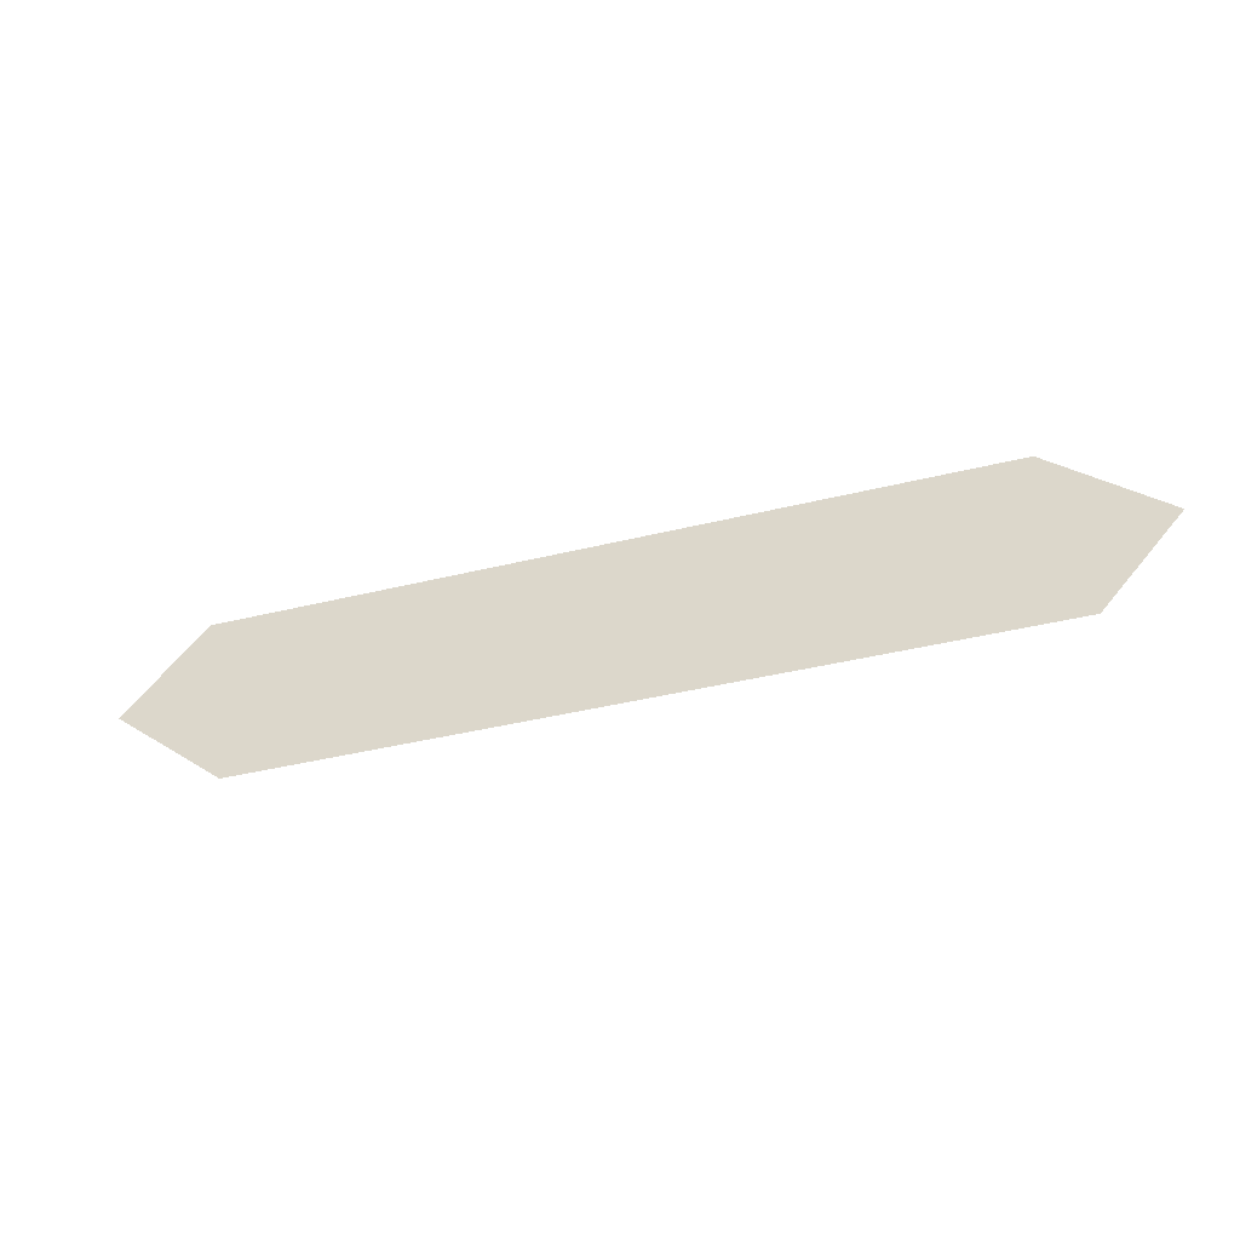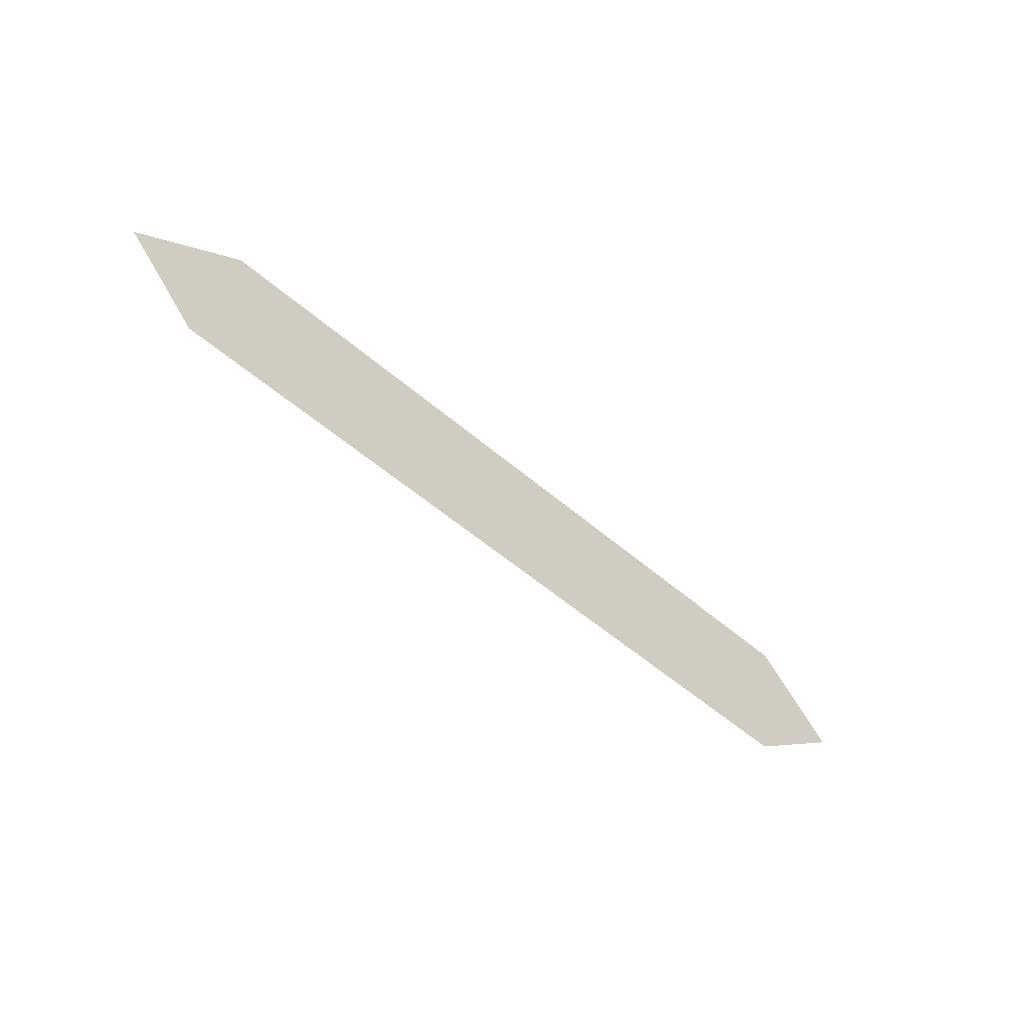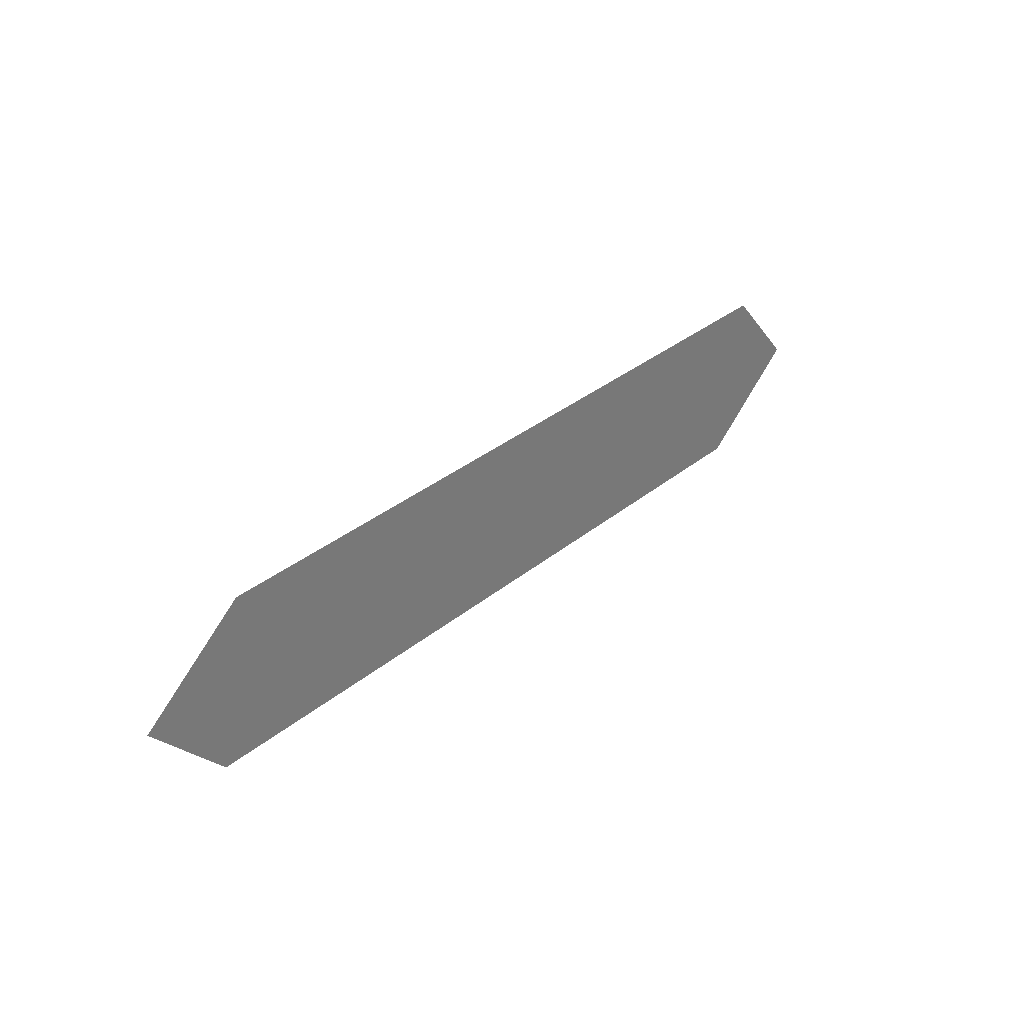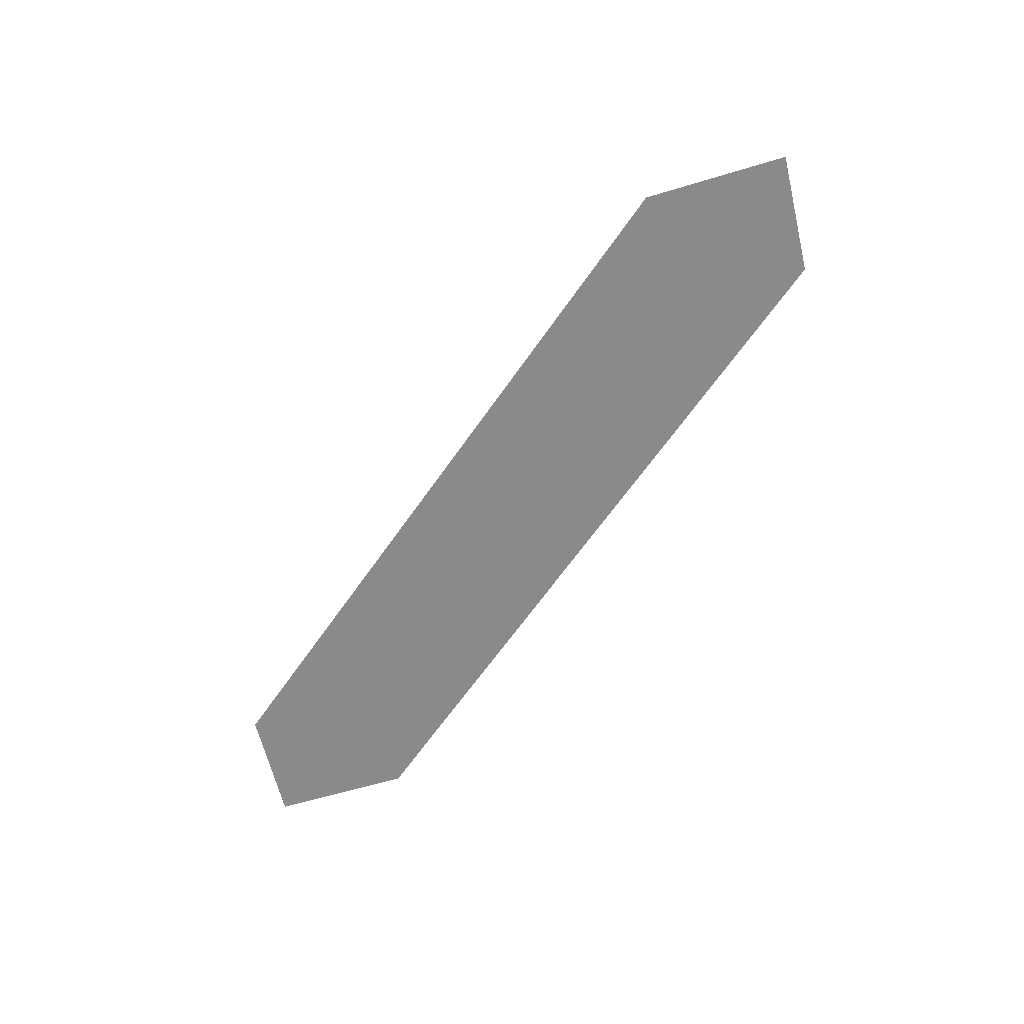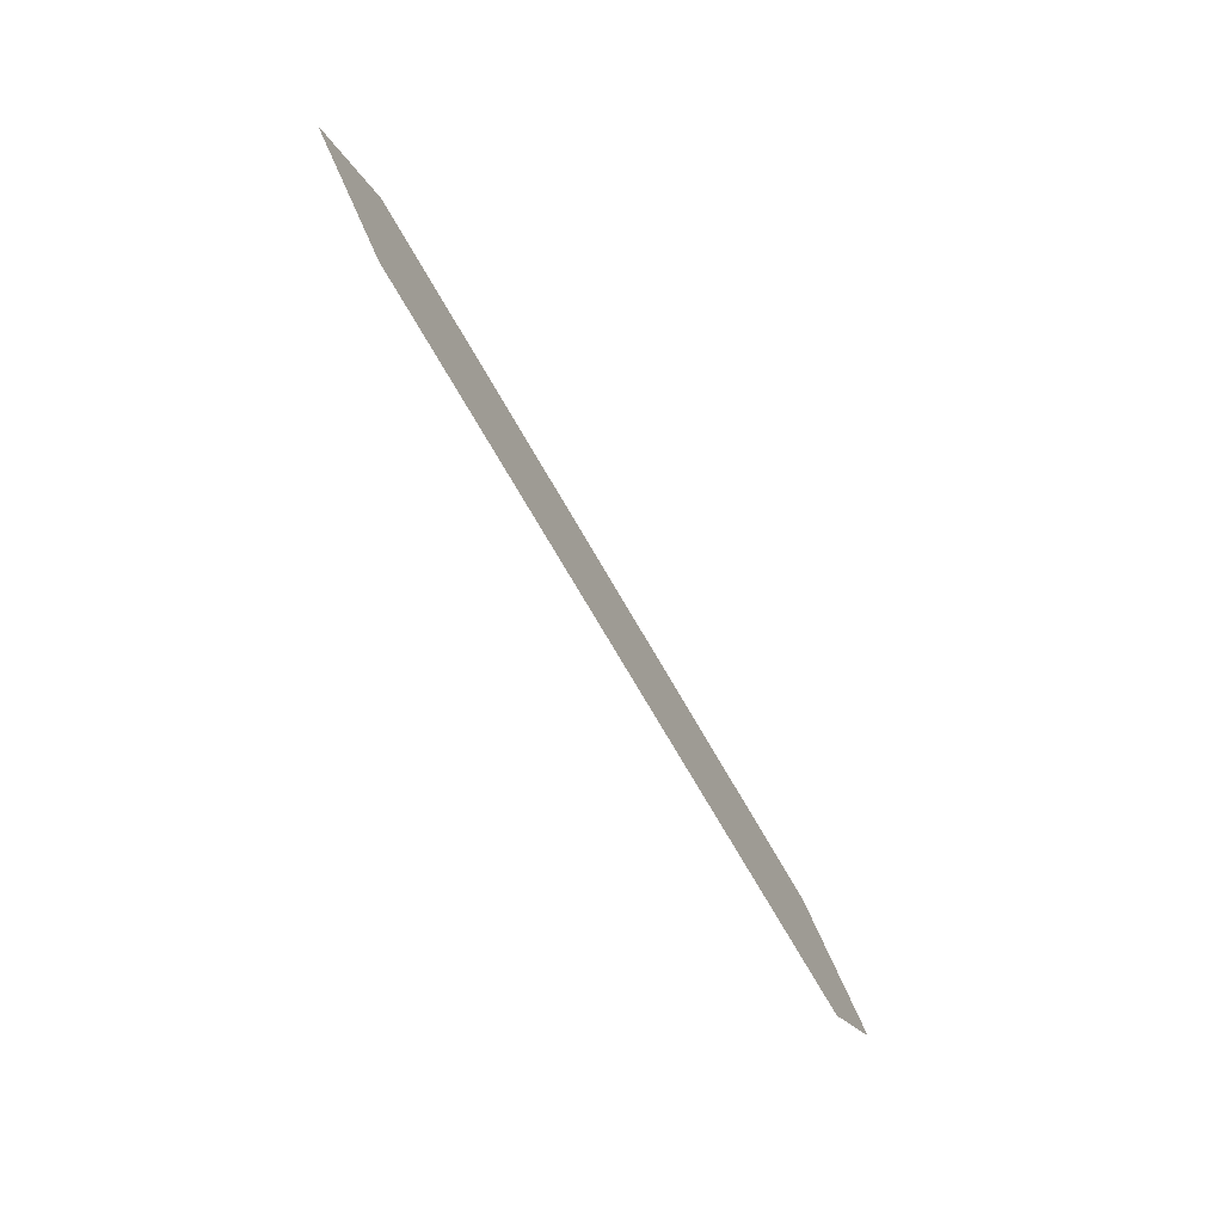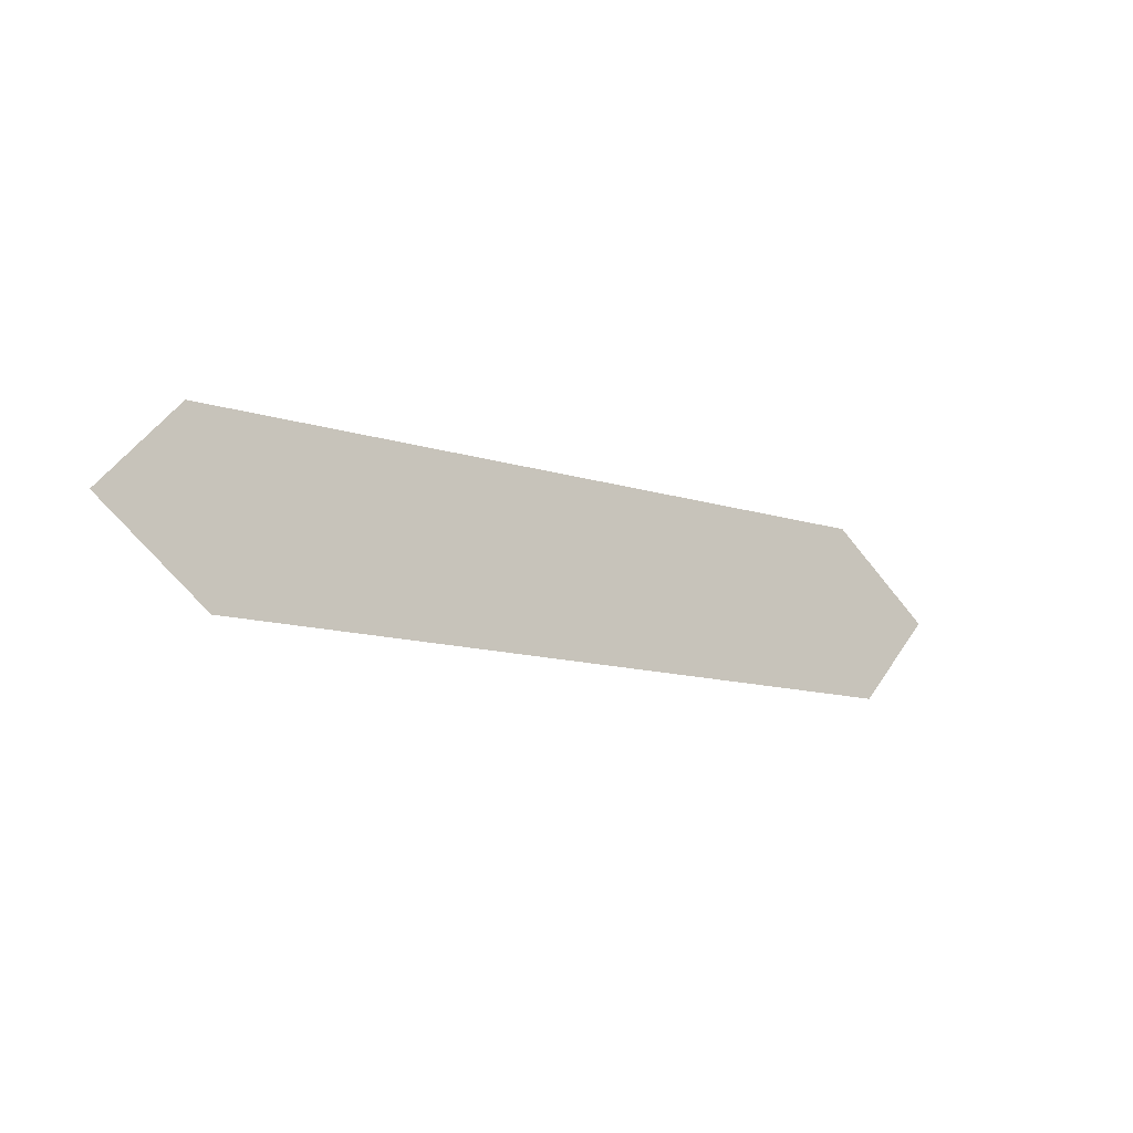
<metadata>
{"format":"obj","ext":"obj","renderer":"f3d","projection":"perspective","resolution":1024,"background":"white","views":[{"elev":-38.6,"azim":17.5,"up":"+Z"},{"elev":-55.1,"azim":137.9,"up":"+Z"},{"elev":33.4,"azim":131.9,"up":"+Z"},{"elev":-63.6,"azim":55.4,"up":"+Y"},{"elev":-72.1,"azim":-60.1,"up":"+Z"},{"elev":-12.4,"azim":-37.2,"up":"+Z"}]}
</metadata>
<code>
o #ID595
v -0.1301 0.7857 0.4079
v -0.1305 0.7857 0.4097
v -0.1312 0.7857 0.4088
v -0.123 0.7857 0.4097
v -0.1227 0.7857 0.4079
v -0.1219 0.7857 0.4088
v -0.1219 0.7857 0.4088
v -0.1227 0.7857 0.4079
v -0.123 0.7857 0.4097
v -0.1301 0.7857 0.4079
v -0.1305 0.7857 0.4097
v -0.1312 0.7857 0.4088
f 1 2 3
f 2 1 4
f 4 1 5
f 4 5 6
f 7 8 9
f 8 10 9
f 9 10 11
f 12 11 10

</code>
